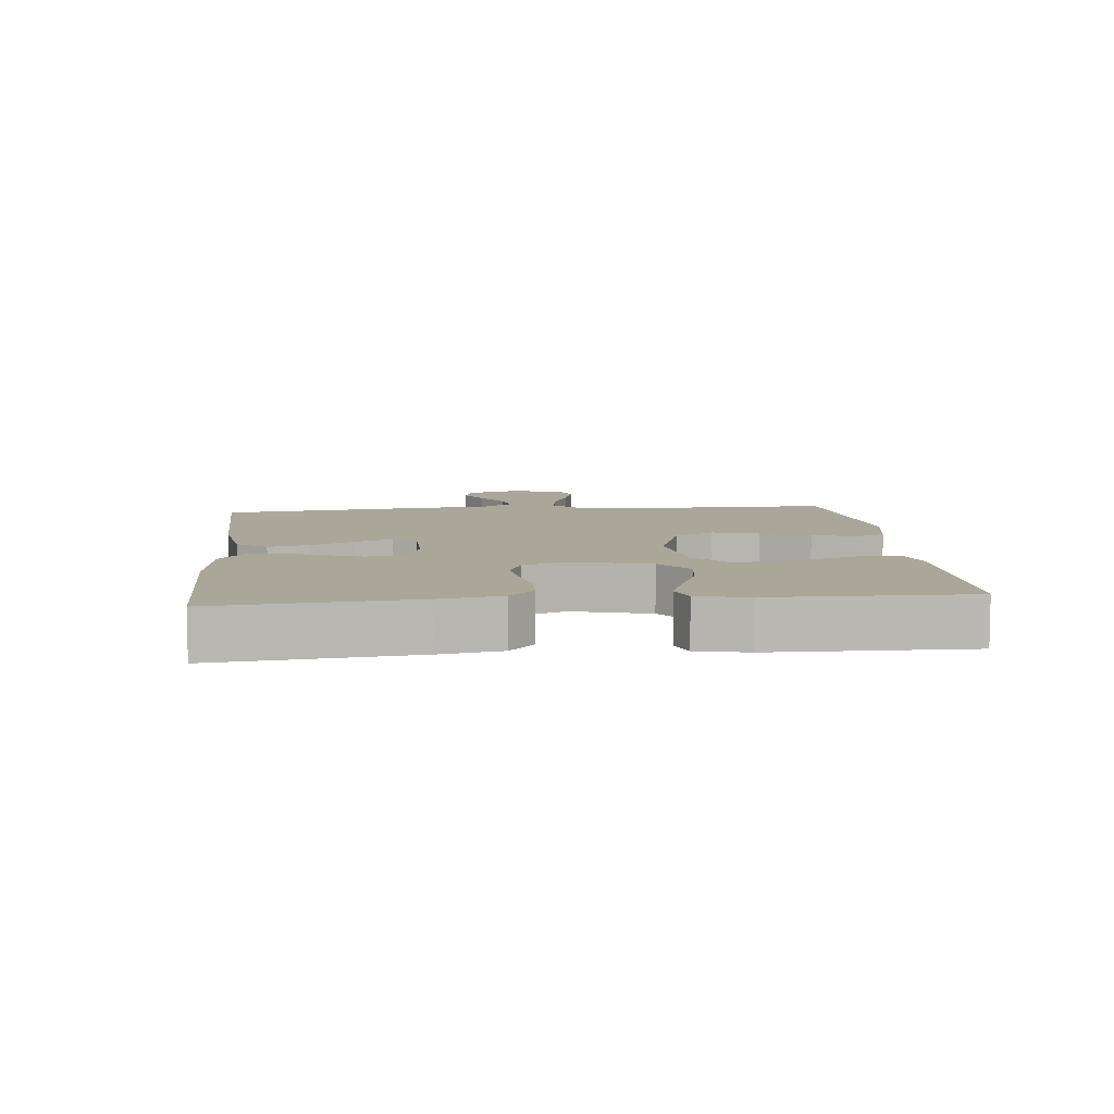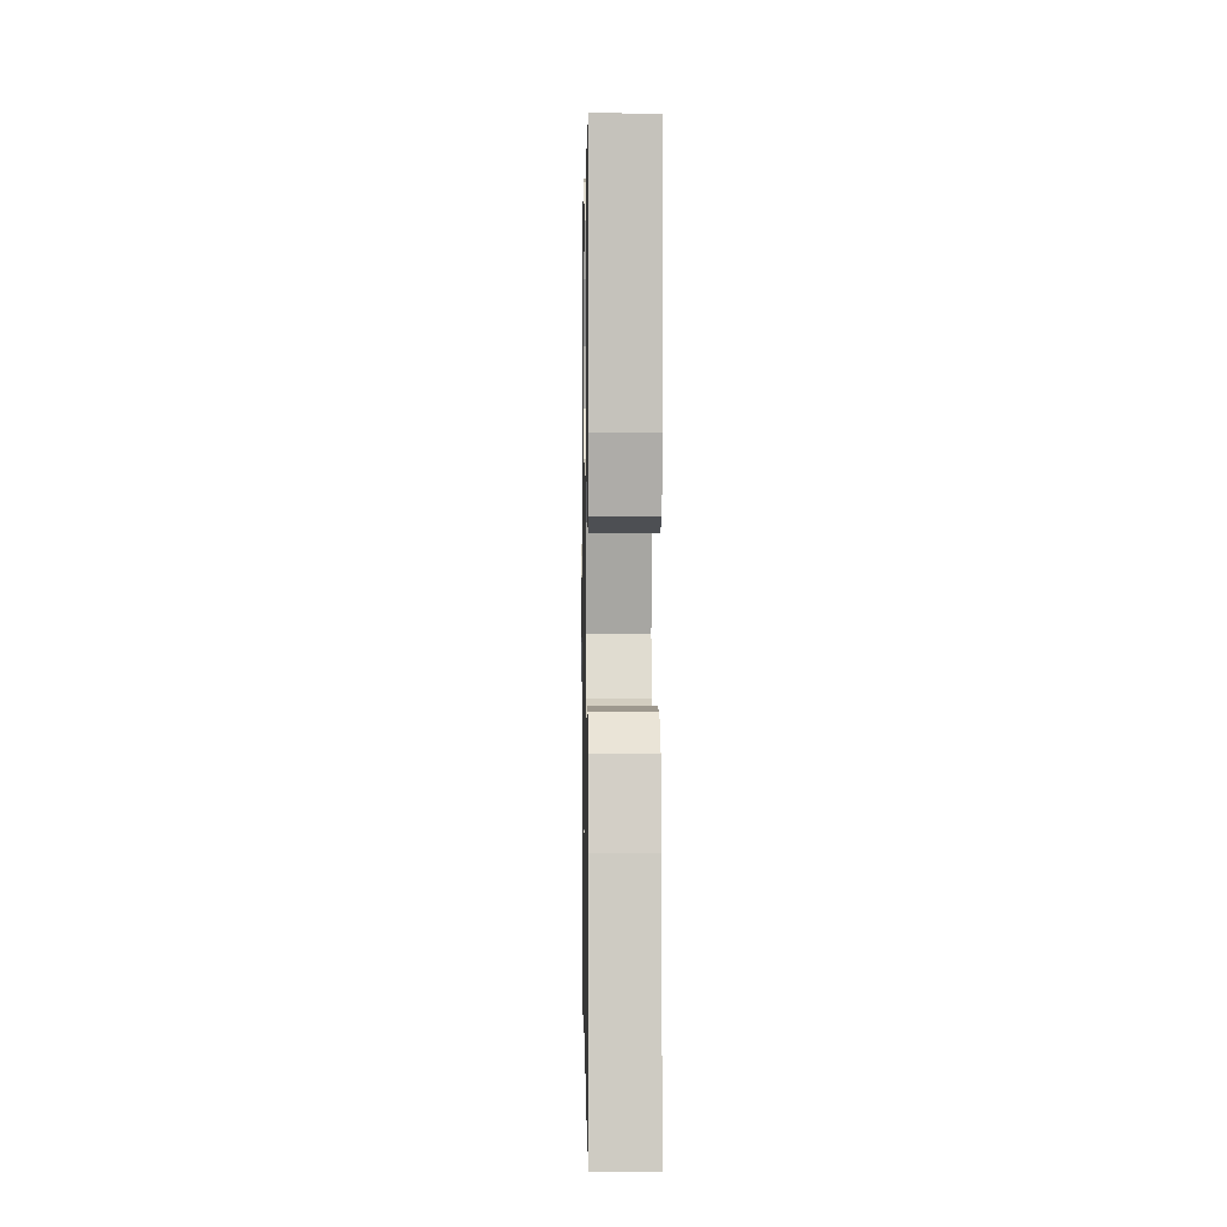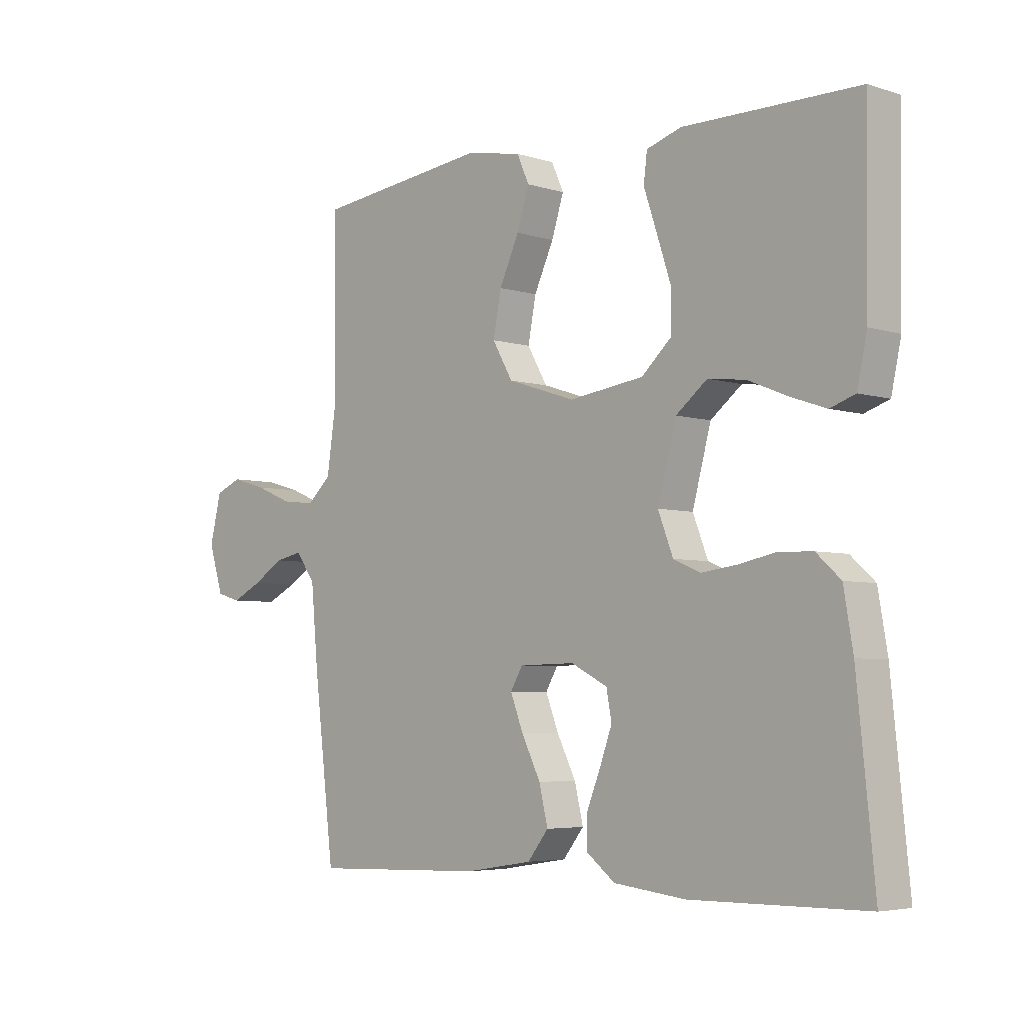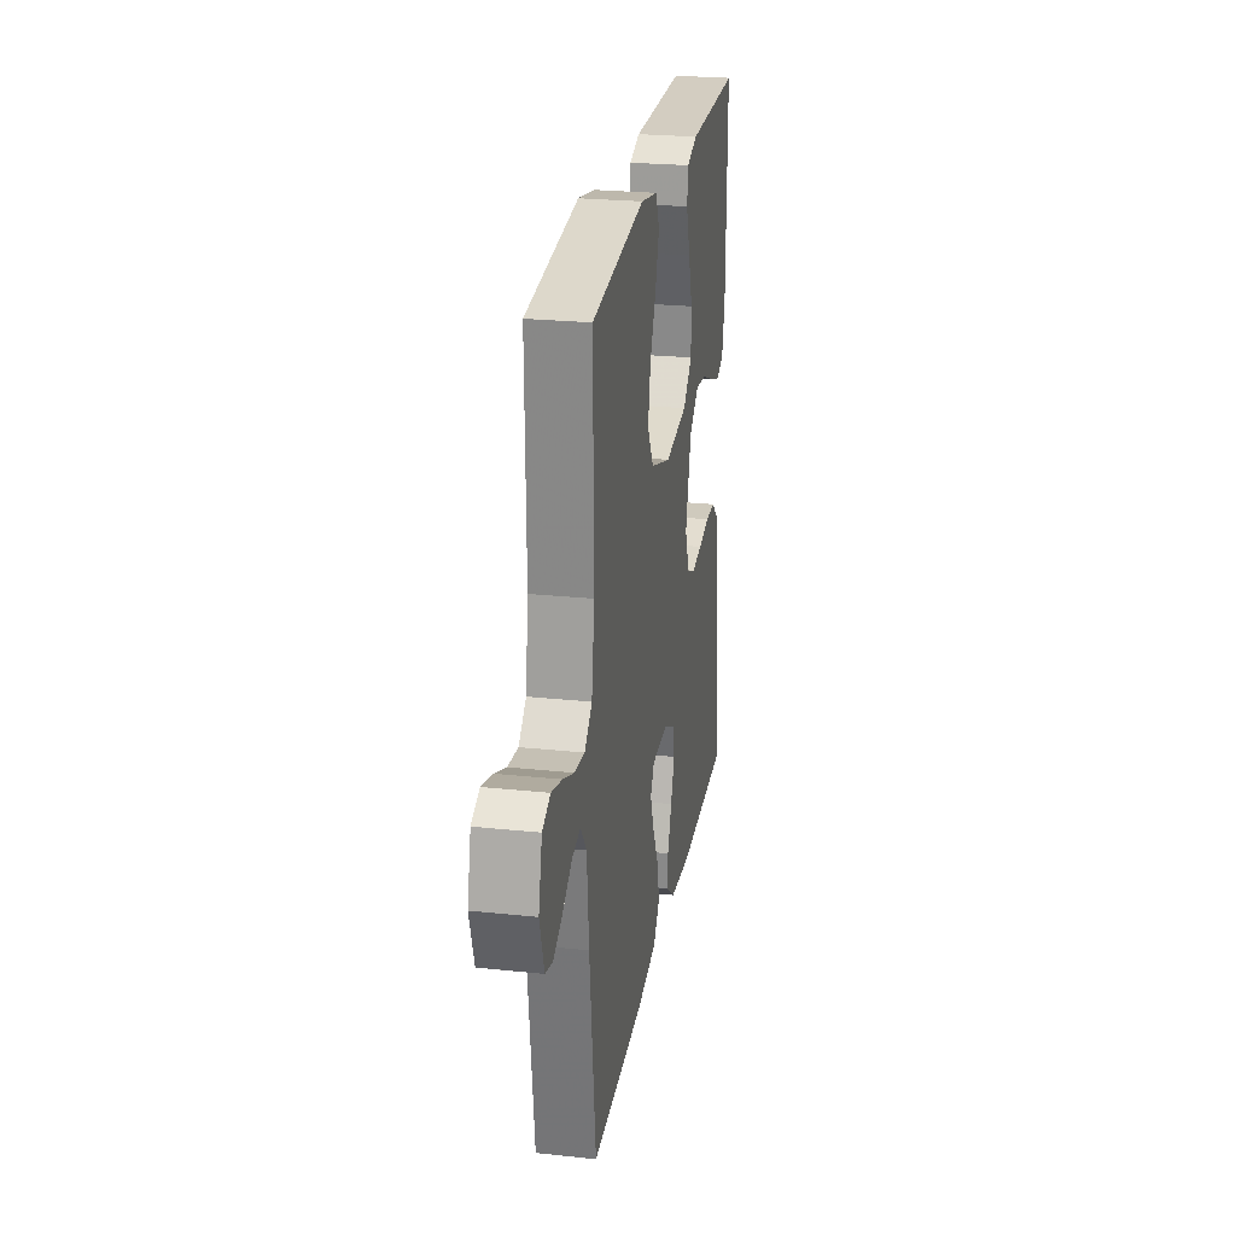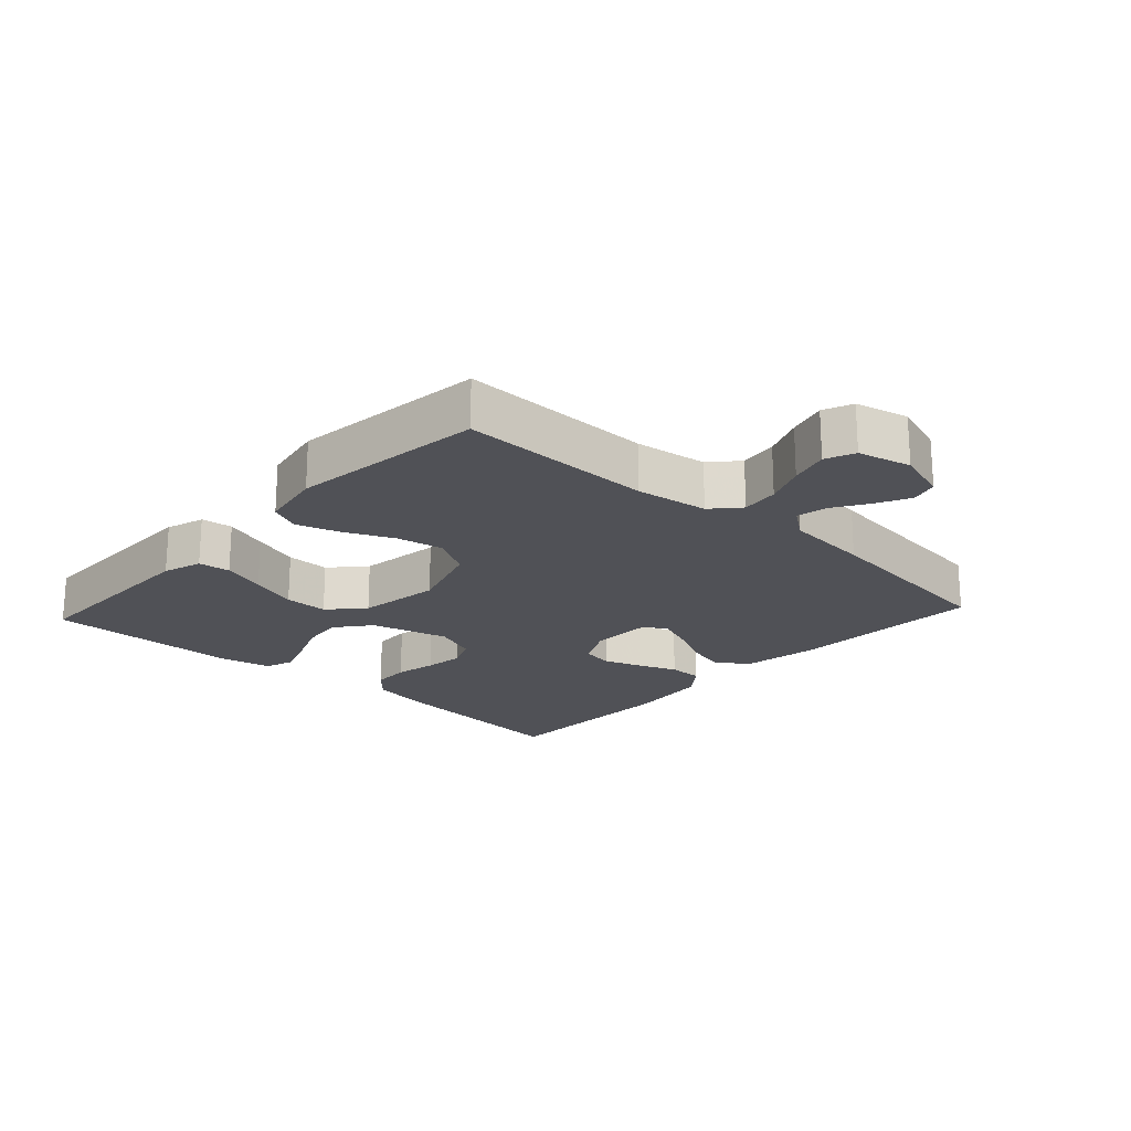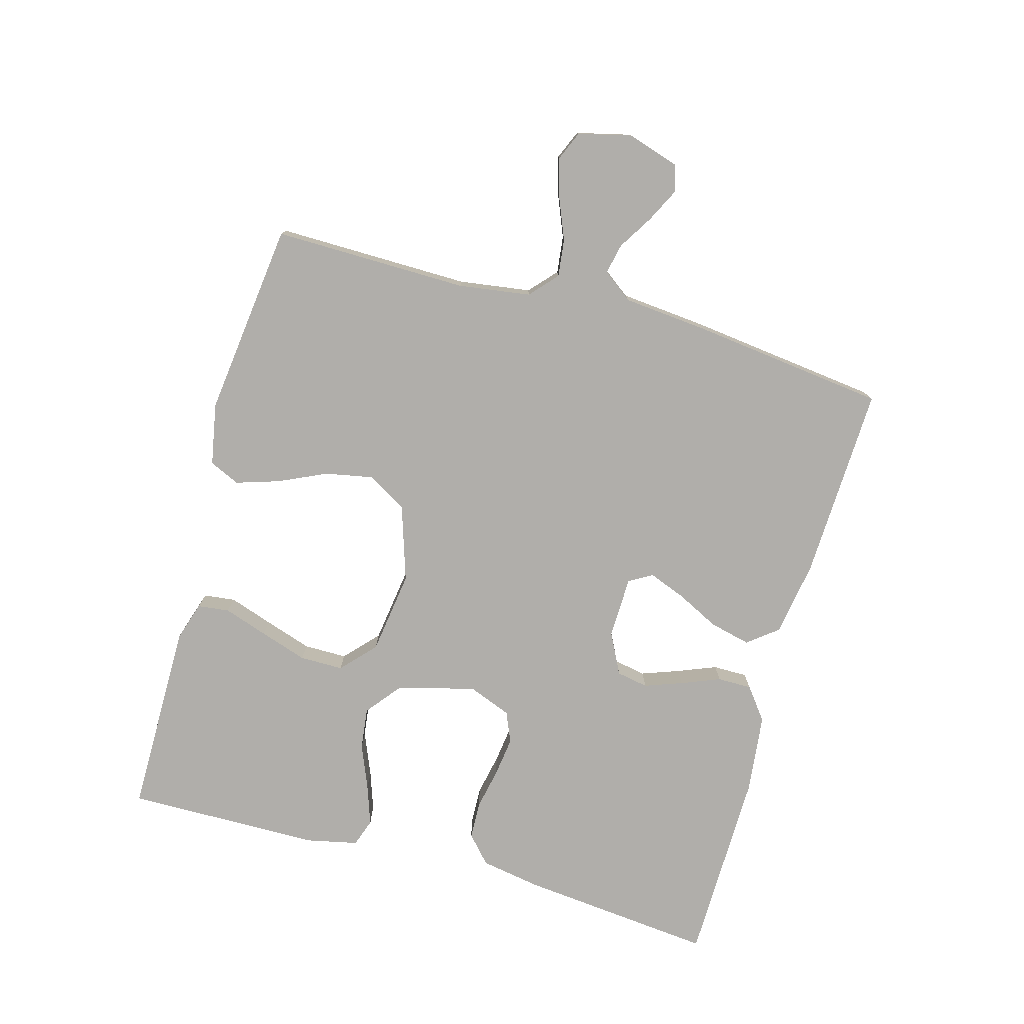
<metadata>
{"format":"obj","ext":"obj","renderer":"f3d","projection":"perspective","resolution":1024,"background":"white","views":[{"elev":7.8,"azim":-95.7,"up":"+Y"},{"elev":1.2,"azim":-91.0,"up":"+Z"},{"elev":-4.8,"azim":-134.8,"up":"+Z"},{"elev":25.0,"azim":99.8,"up":"+Z"},{"elev":-20.5,"azim":47.4,"up":"+Y"},{"elev":-77.7,"azim":74.4,"up":"+Y"}]}
</metadata>
<code>
v -0.5 0.07 -0.5
v -0.47 0.07 -0.2
v -0.454 0.07 -0.106
v -0.412 0.07 -0.068
v -0.354 0.07 -0.066
v -0.29 0.07 -0.079
v -0.229 0.07 -0.087
v -0.182 0.07 -0.067
v -0.156 0.07 0
v -0.188 0.07 0.12
v -0.242 0.07 0.163
v -0.307 0.07 0.155
v -0.375 0.07 0.127
v -0.436 0.07 0.106
v -0.479 0.07 0.121
v -0.496 0.07 0.2
v -0.5 0.07 0.5
v -0.2 0.07 0.501
v -0.14 0.07 0.482
v -0.134 0.07 0.433
v -0.157 0.07 0.365
v -0.181 0.07 0.292
v -0.181 0.07 0.225
v -0.129 0.07 0.177
v 0 0.07 0.159
v 0.117 0.07 0.197
v 0.152 0.07 0.258
v 0.138 0.07 0.331
v 0.104 0.07 0.405
v 0.083 0.07 0.471
v 0.104 0.07 0.518
v 0.2 0.07 0.536
v 0.5 0.07 0.5
v 0.497 0.07 0.2
v 0.513 0.07 0.089
v 0.555 0.07 0.051
v 0.613 0.07 0.058
v 0.676 0.07 0.084
v 0.736 0.07 0.101
v 0.781 0.07 0.082
v 0.801 0.07 0
v 0.776 0.07 -0.08
v 0.734 0.07 -0.092
v 0.682 0.07 -0.066
v 0.629 0.07 -0.033
v 0.582 0.07 -0.023
v 0.548 0.07 -0.069
v 0.536 0.07 -0.2
v 0.5 0.07 -0.5
v 0.2 0.07 -0.489
v 0.083 0.07 -0.47
v 0.047 0.07 -0.424
v 0.062 0.07 -0.361
v 0.095 0.07 -0.295
v 0.117 0.07 -0.238
v 0.096 0.07 -0.202
v 0 0.07 -0.2
v -0.063 0.07 -0.232
v -0.072 0.07 -0.281
v -0.051 0.07 -0.339
v -0.027 0.07 -0.399
v -0.027 0.07 -0.452
v -0.076 0.07 -0.49
v -0.2 0.07 -0.504
v -0.5 0 -0.5
v -0.47 0 -0.2
v -0.454 0 -0.106
v -0.412 0 -0.068
v -0.354 0 -0.066
v -0.29 0 -0.079
v -0.229 0 -0.087
v -0.182 0 -0.067
v -0.156 0 0
v -0.188 0 0.12
v -0.242 0 0.163
v -0.307 0 0.155
v -0.375 0 0.127
v -0.436 0 0.106
v -0.479 0 0.121
v -0.496 0 0.2
v -0.5 0 0.5
v -0.2 0 0.501
v -0.14 0 0.482
v -0.134 0 0.433
v -0.157 0 0.365
v -0.181 0 0.292
v -0.181 0 0.225
v -0.129 0 0.177
v 0 0 0.159
v 0.117 0 0.197
v 0.152 0 0.258
v 0.138 0 0.331
v 0.104 0 0.405
v 0.083 0 0.471
v 0.104 0 0.518
v 0.2 0 0.536
v 0.5 0 0.5
v 0.497 0 0.2
v 0.513 0 0.089
v 0.555 0 0.051
v 0.613 0 0.058
v 0.676 0 0.084
v 0.736 0 0.101
v 0.781 0 0.082
v 0.801 0 0
v 0.776 0 -0.08
v 0.734 0 -0.092
v 0.682 0 -0.066
v 0.629 0 -0.033
v 0.582 0 -0.023
v 0.548 0 -0.069
v 0.536 0 -0.2
v 0.5 0 -0.5
v 0.2 0 -0.489
v 0.083 0 -0.47
v 0.047 0 -0.424
v 0.062 0 -0.361
v 0.095 0 -0.295
v 0.117 0 -0.238
v 0.096 0 -0.202
v 0 0 -0.2
v -0.063 0 -0.232
v -0.072 0 -0.281
v -0.051 0 -0.339
v -0.027 0 -0.399
v -0.027 0 -0.452
v -0.076 0 -0.49
v -0.2 0 -0.504
f 60 61 62 63
f 59 60 63 64
f 58 59 64 1
f 51 52 53 54
f 51 54 55
f 50 51 55
f 47 48 49 50
f 46 47 50 55
f 42 43 44 45
f 40 41 42 45
f 40 45 46
f 37 38 39 40
f 37 40 46 55
f 31 32 33 34
f 31 34 35
f 28 29 30 31
f 27 28 31 35
f 26 27 35 36
f 18 19 20 21
f 18 21 22
f 17 18 22 23
f 12 13 14 15
f 12 15 16 17
f 3 4 5 6
f 3 6 7
f 58 1 2 3
f 57 58 3 7
f 36 37 55 56
f 25 26 36 56
f 24 25 56 57
f 11 12 17 23
f 10 11 23 24
f 9 10 24 57
f 57 7 8
f 8 9 57
f 127 126 125 124
f 128 127 124 123
f 65 128 123 122
f 118 117 116 115
f 119 118 115
f 119 115 114
f 114 113 112 111
f 119 114 111 110
f 109 108 107 106
f 109 106 105 104
f 110 109 104
f 104 103 102 101
f 119 110 104 101
f 98 97 96 95
f 99 98 95
f 95 94 93 92
f 99 95 92 91
f 100 99 91 90
f 85 84 83 82
f 86 85 82
f 87 86 82 81
f 79 78 77 76
f 81 80 79 76
f 70 69 68 67
f 71 70 67
f 67 66 65 122
f 71 67 122 121
f 120 119 101 100
f 120 100 90 89
f 121 120 89 88
f 87 81 76 75
f 88 87 75 74
f 121 88 74 73
f 72 71 121
f 121 73 72
f 1 65 66 2
f 2 66 67 3
f 3 67 68 4
f 4 68 69 5
f 5 69 70 6
f 6 70 71 7
f 7 71 72 8
f 8 72 73 9
f 9 73 74 10
f 10 74 75 11
f 11 75 76 12
f 12 76 77 13
f 13 77 78 14
f 14 78 79 15
f 15 79 80 16
f 16 80 81 17
f 17 81 82 18
f 18 82 83 19
f 19 83 84 20
f 20 84 85 21
f 21 85 86 22
f 22 86 87 23
f 23 87 88 24
f 24 88 89 25
f 25 89 90 26
f 26 90 91 27
f 27 91 92 28
f 28 92 93 29
f 29 93 94 30
f 30 94 95 31
f 31 95 96 32
f 32 96 97 33
f 33 97 98 34
f 34 98 99 35
f 35 99 100 36
f 36 100 101 37
f 37 101 102 38
f 38 102 103 39
f 39 103 104 40
f 40 104 105 41
f 41 105 106 42
f 42 106 107 43
f 43 107 108 44
f 44 108 109 45
f 45 109 110 46
f 46 110 111 47
f 47 111 112 48
f 48 112 113 49
f 49 113 114 50
f 50 114 115 51
f 51 115 116 52
f 52 116 117 53
f 53 117 118 54
f 54 118 119 55
f 55 119 120 56
f 56 120 121 57
f 57 121 122 58
f 58 122 123 59
f 59 123 124 60
f 60 124 125 61
f 61 125 126 62
f 62 126 127 63
f 63 127 128 64
f 64 128 65 1

</code>
